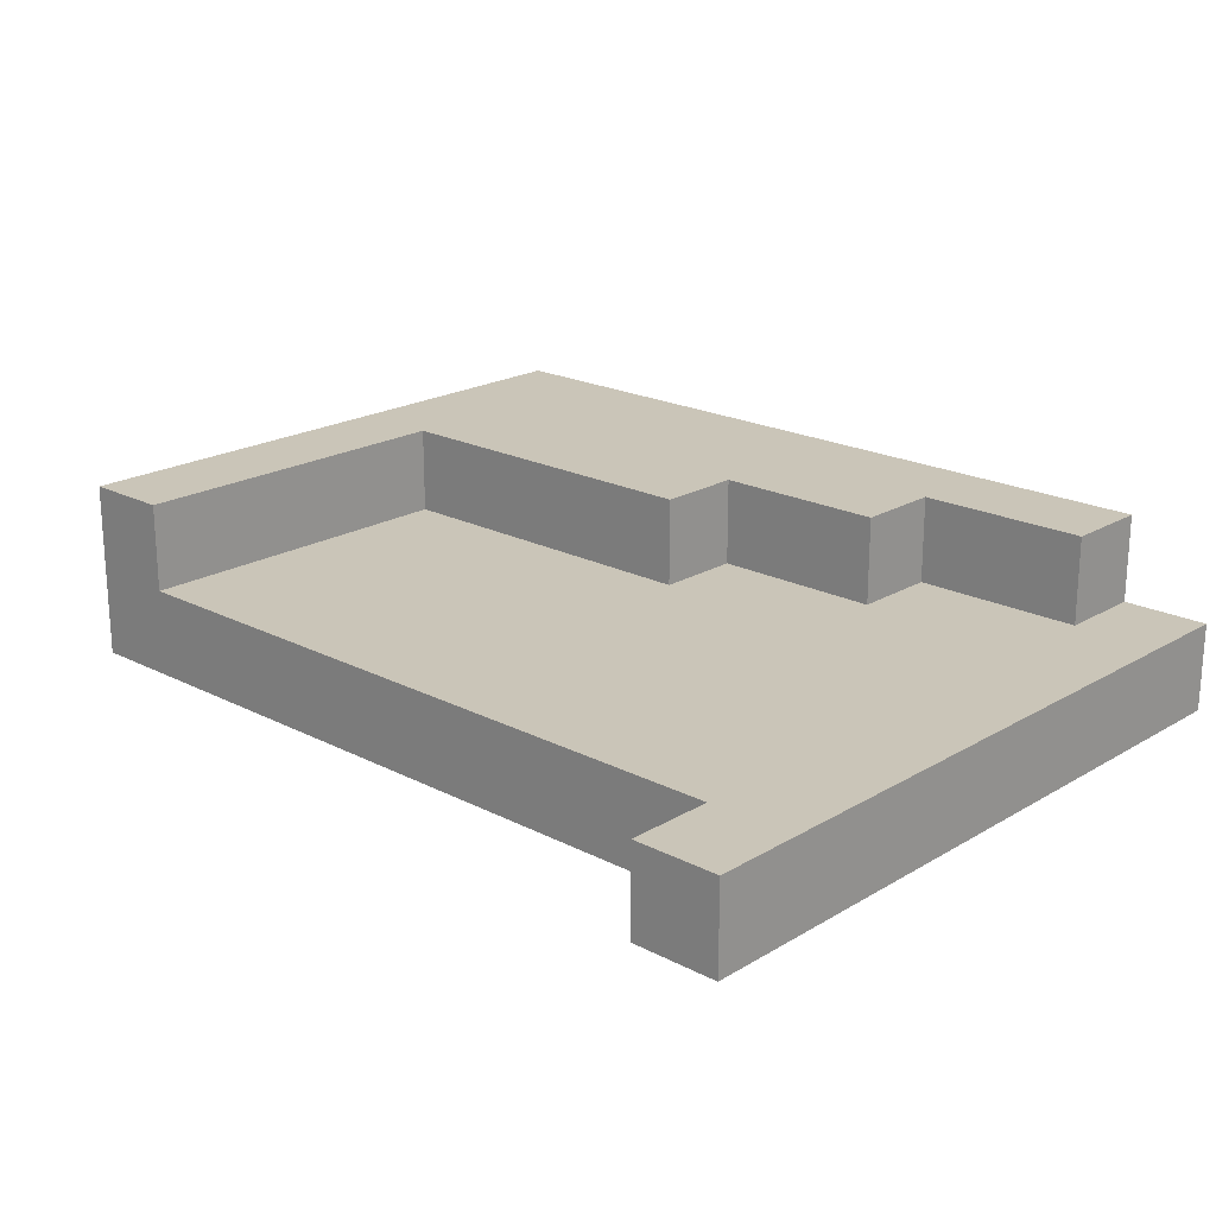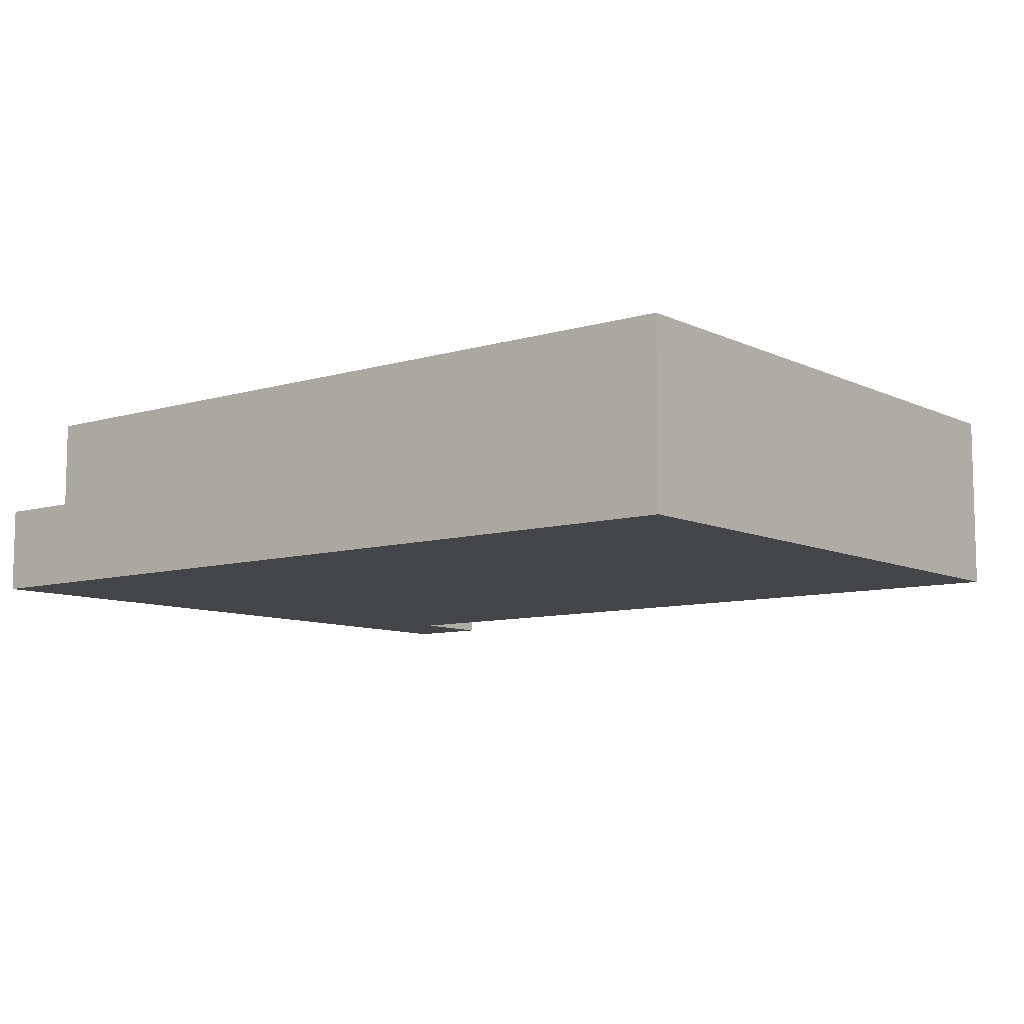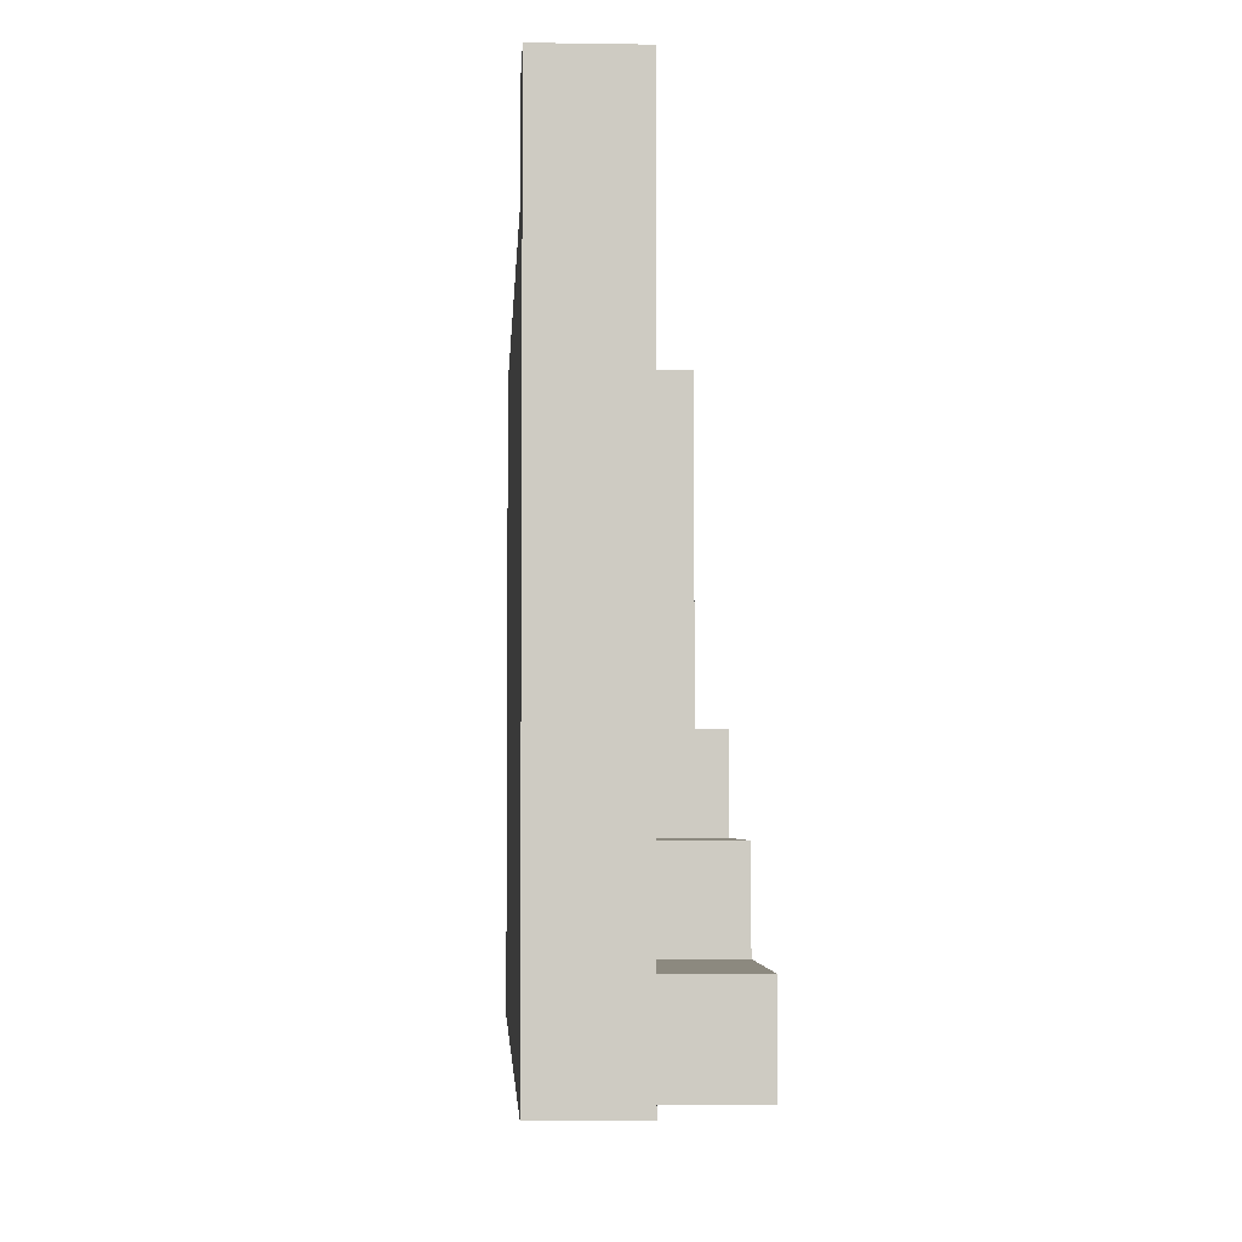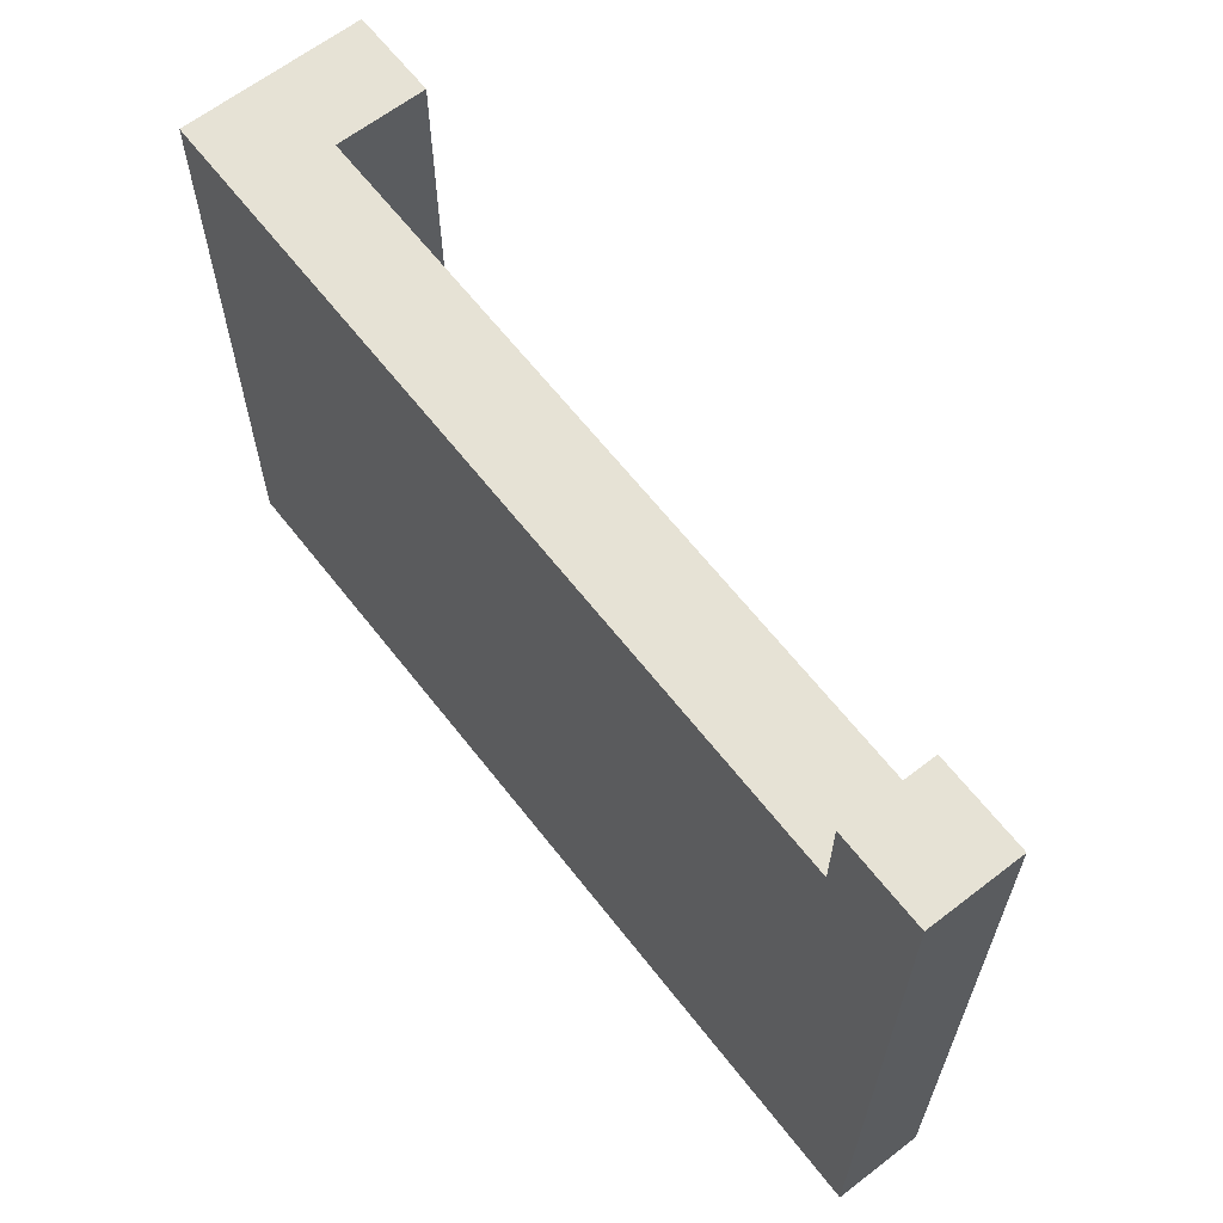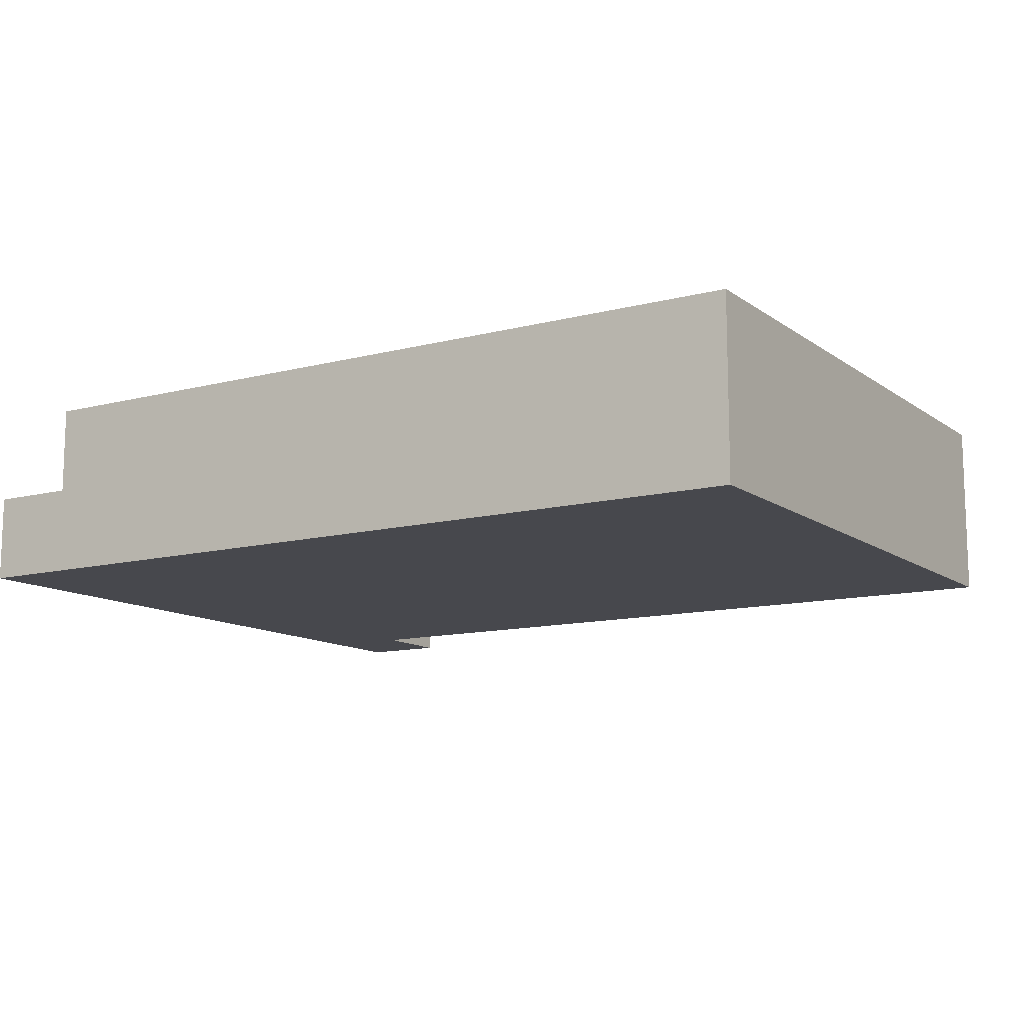
<metadata>
{"format":"obj","ext":"obj","renderer":"f3d","projection":"perspective","resolution":1024,"background":"white","views":[{"elev":20.5,"azim":43.0,"up":"+Y"},{"elev":-8.9,"azim":-141.4,"up":"+Y"},{"elev":-3.9,"azim":87.0,"up":"+Z"},{"elev":63.9,"azim":52.1,"up":"+Z"},{"elev":-11.9,"azim":-148.1,"up":"+Y"}]}
</metadata>
<code>
o
v 1 -0.1 0.4
v 0.9 -0.1 0.4
v 1 0 0.4
v 0.9 0 0.4
v 0.9 -0.1 0.3
v 0.8 -0.1 0.3
v 0.7 -0.1 0.3
v 0.6 -0.1 0.3
v 0.5 -0.1 0.3
v 0.4 -0.1 0.3
v 0.3 -0.1 0.3
v 0.2 -0.1 0.3
v 0.1 -0.1 0.3
v 0 -0.1 0.3
v 0.9 0 0.3
v 0.8 0 0.3
v 0.7 0 0.3
v 0.6 0 0.3
v 0.5 0 0.3
v 0.4 0 0.3
v 0.3 0 0.3
v 0.2 0 0.3
v 0.1 0 0.3
v 0 0 0.3
v 0.1 0.1 0.3
v 0 0.1 0.3
v 0.5 0 -0.1
v 0.4 0 -0.1
v 0.3 0 -0.1
v 0.2 0 -0.1
v 0.1 0 -0.1
v 0.5 0.1 -0.1
v 0.4 0.1 -0.1
v 0.3 0.1 -0.1
v 0.2 0.1 -0.1
v 0.1 0.1 -0.1
v 0.7 0 -0.2
v 0.6 0 -0.2
v 0.5 0 -0.2
v 0.7 0.1 -0.2
v 0.6 0.1 -0.2
v 0.5 0.1 -0.2
v 0.9 0 -0.3
v 0.8 0 -0.3
v 0.7 0 -0.3
v 0.9 0.1 -0.3
v 0.8 0.1 -0.3
v 0.7 0.1 -0.3
v 1 -0.1 -0.4
v 0.9 -0.1 -0.4
v 0.8 -0.1 -0.4
v 0.7 -0.1 -0.4
v 0.6 -0.1 -0.4
v 0.5 -0.1 -0.4
v 0.4 -0.1 -0.4
v 0.3 -0.1 -0.4
v 0.2 -0.1 -0.4
v 0.1 -0.1 -0.4
v 0 -0.1 -0.4
v 1 0 -0.4
v 0.9 0 -0.4
v 0.8 0 -0.4
v 0.7 0 -0.4
v 0.6 0 -0.4
v 0.5 0 -0.4
v 0.4 0 -0.4
v 0.3 0 -0.4
v 0.2 0 -0.4
v 0.1 0 -0.4
v 0 0 -0.4
v 0.9 0.1 -0.4
v 0.8 0.1 -0.4
v 0.7 0.1 -0.4
v 0.6 0.1 -0.4
v 0.5 0.1 -0.4
v 0.4 0.1 -0.4
v 0.3 0.1 -0.4
v 0.2 0.1 -0.4
v 0.1 0.1 -0.4
v 0 0.1 -0.4
v 1 -0.1 0.4
v 1 0 0.4
v 1 -0.1 0.3
v 1 0 0.3
v 1 -0.1 0.2
v 1 0 0.2
v 1 -0.1 0.1
v 1 0 0.1
v 1 -0.1 0
v 1 0 0
v 1 -0.1 -0.1
v 1 0 -0.1
v 1 -0.1 -0.2
v 1 0 -0.2
v 1 -0.1 -0.3
v 1 0 -0.3
v 1 -0.1 -0.4
v 1 0 -0.4
v 0.9 0 -0.3
v 0.9 0.1 -0.3
v 0.9 0 -0.4
v 0.9 0.1 -0.4
v 0.7 0 -0.2
v 0.7 0.1 -0.2
v 0.7 0 -0.3
v 0.7 0.1 -0.3
v 0.5 0 -0.1
v 0.5 0.1 -0.1
v 0.5 0 -0.2
v 0.5 0.1 -0.2
v 0.1 0 0.3
v 0.1 0.1 0.3
v 0.1 0 0.2
v 0.1 0.1 0.2
v 0.1 0 0.1
v 0.1 0.1 0.1
v 0.1 0 0
v 0.1 0.1 0
v 0.1 0 -0.1
v 0.1 0.1 -0.1
v 0.9 -0.1 0.4
v 0.9 0 0.4
v 0.9 -0.1 0.3
v 0.9 0 0.3
v 0 -0.1 0.3
v 0 0 0.3
v 0 0.1 0.3
v 0 -0.1 0.2
v 0 0 0.2
v 0 0.1 0.2
v 0 -0.1 0.1
v 0 0 0.1
v 0 0.1 0.1
v 0 -0.1 0
v 0 0 0
v 0 0.1 0
v 0 -0.1 -0.1
v 0 0 -0.1
v 0 0.1 -0.1
v 0 -0.1 -0.2
v 0 0 -0.2
v 0 0.1 -0.2
v 0 -0.1 -0.3
v 0 0 -0.3
v 0 0.1 -0.3
v 0 -0.1 -0.4
v 0 0 -0.4
v 0 0.1 -0.4
v 1 -0.1 0.4
v 1 -0.1 0.3
v 1 -0.1 0.2
v 1 -0.1 0.1
v 1 -0.1 0
v 1 -0.1 -0.1
v 1 -0.1 -0.2
v 1 -0.1 -0.3
v 1 -0.1 -0.4
v 0.9 -0.1 0.4
v 0.9 -0.1 0.3
v 0.9 -0.1 0.2
v 0.9 -0.1 0.1
v 0.9 -0.1 0
v 0.9 -0.1 -0.1
v 0.9 -0.1 -0.2
v 0.9 -0.1 -0.3
v 0.9 -0.1 -0.4
v 0.8 -0.1 0.3
v 0.8 -0.1 0.2
v 0.8 -0.1 0.1
v 0.8 -0.1 0
v 0.8 -0.1 -0.1
v 0.8 -0.1 -0.2
v 0.8 -0.1 -0.3
v 0.8 -0.1 -0.4
v 0.7 -0.1 0.3
v 0.7 -0.1 0.2
v 0.7 -0.1 0.1
v 0.7 -0.1 0
v 0.7 -0.1 -0.1
v 0.7 -0.1 -0.2
v 0.7 -0.1 -0.3
v 0.7 -0.1 -0.4
v 0.6 -0.1 0.3
v 0.6 -0.1 0.2
v 0.6 -0.1 0.1
v 0.6 -0.1 0
v 0.6 -0.1 -0.1
v 0.6 -0.1 -0.2
v 0.6 -0.1 -0.3
v 0.6 -0.1 -0.4
v 0.5 -0.1 0.3
v 0.5 -0.1 0.2
v 0.5 -0.1 0.1
v 0.5 -0.1 0
v 0.5 -0.1 -0.1
v 0.5 -0.1 -0.2
v 0.5 -0.1 -0.3
v 0.5 -0.1 -0.4
v 0.4 -0.1 0.3
v 0.4 -0.1 0.2
v 0.4 -0.1 0.1
v 0.4 -0.1 0
v 0.4 -0.1 -0.1
v 0.4 -0.1 -0.2
v 0.4 -0.1 -0.3
v 0.4 -0.1 -0.4
v 0.3 -0.1 0.3
v 0.3 -0.1 0.2
v 0.3 -0.1 0.1
v 0.3 -0.1 0
v 0.3 -0.1 -0.1
v 0.3 -0.1 -0.2
v 0.3 -0.1 -0.3
v 0.3 -0.1 -0.4
v 0.2 -0.1 0.3
v 0.2 -0.1 0.2
v 0.2 -0.1 0.1
v 0.2 -0.1 0
v 0.2 -0.1 -0.1
v 0.2 -0.1 -0.2
v 0.2 -0.1 -0.3
v 0.2 -0.1 -0.4
v 0.1 -0.1 0.3
v 0.1 -0.1 0.2
v 0.1 -0.1 0.1
v 0.1 -0.1 0
v 0.1 -0.1 -0.1
v 0.1 -0.1 -0.2
v 0.1 -0.1 -0.3
v 0.1 -0.1 -0.4
v 0 -0.1 0.3
v 0 -0.1 0.2
v 0 -0.1 0.1
v 0 -0.1 0
v 0 -0.1 -0.1
v 0 -0.1 -0.2
v 0 -0.1 -0.3
v 0 -0.1 -0.4
v 1 0 0.4
v 1 0 0.3
v 1 0 0.2
v 1 0 0.1
v 1 0 0
v 1 0 -0.1
v 1 0 -0.2
v 1 0 -0.3
v 1 0 -0.4
v 0.9 0 0.4
v 0.9 0 0.3
v 0.9 0 0.2
v 0.9 0 0.1
v 0.9 0 0
v 0.9 0 -0.1
v 0.9 0 -0.2
v 0.9 0 -0.3
v 0.9 0 -0.4
v 0.8 0 0.3
v 0.8 0 0.2
v 0.8 0 0.1
v 0.8 0 0
v 0.8 0 -0.1
v 0.8 0 -0.2
v 0.8 0 -0.3
v 0.7 0 0.3
v 0.7 0 0.2
v 0.7 0 0.1
v 0.7 0 0
v 0.7 0 -0.1
v 0.7 0 -0.2
v 0.7 0 -0.3
v 0.6 0 0.3
v 0.6 0 0.2
v 0.6 0 0.1
v 0.6 0 0
v 0.6 0 -0.1
v 0.6 0 -0.2
v 0.5 0 0.3
v 0.5 0 0.2
v 0.5 0 0.1
v 0.5 0 0
v 0.5 0 -0.1
v 0.5 0 -0.2
v 0.4 0 0.3
v 0.4 0 0.2
v 0.4 0 0.1
v 0.4 0 0
v 0.4 0 -0.1
v 0.3 0 0.3
v 0.3 0 0.2
v 0.3 0 0.1
v 0.3 0 0
v 0.3 0 -0.1
v 0.2 0 0.3
v 0.2 0 0.2
v 0.2 0 0.1
v 0.2 0 0
v 0.2 0 -0.1
v 0.1 0 0.3
v 0.1 0 0.2
v 0.1 0 0.1
v 0.1 0 0
v 0.1 0 -0.1
v 0.9 0.1 -0.3
v 0.9 0.1 -0.4
v 0.8 0.1 -0.3
v 0.8 0.1 -0.4
v 0.7 0.1 -0.2
v 0.7 0.1 -0.3
v 0.7 0.1 -0.4
v 0.6 0.1 -0.2
v 0.6 0.1 -0.3
v 0.6 0.1 -0.4
v 0.5 0.1 -0.1
v 0.5 0.1 -0.2
v 0.5 0.1 -0.3
v 0.5 0.1 -0.4
v 0.4 0.1 -0.1
v 0.4 0.1 -0.2
v 0.4 0.1 -0.3
v 0.4 0.1 -0.4
v 0.3 0.1 -0.1
v 0.3 0.1 -0.2
v 0.3 0.1 -0.3
v 0.3 0.1 -0.4
v 0.2 0.1 -0.1
v 0.2 0.1 -0.2
v 0.2 0.1 -0.3
v 0.2 0.1 -0.4
v 0.1 0.1 0.3
v 0.1 0.1 0.2
v 0.1 0.1 0.1
v 0.1 0.1 0
v 0.1 0.1 -0.1
v 0.1 0.1 -0.2
v 0.1 0.1 -0.3
v 0.1 0.1 -0.4
v 0 0.1 0.3
v 0 0.1 0.2
v 0 0.1 0.1
v 0 0.1 0
v 0 0.1 -0.1
v 0 0.1 -0.2
v 0 0.1 -0.3
v 0 0.1 -0.4
f 3 2 1
f 4 2 3
f 15 6 5
f 16 7 6
f 16 6 15
f 17 8 7
f 17 7 16
f 18 9 8
f 18 8 17
f 19 10 9
f 19 9 18
f 20 11 10
f 20 10 19
f 21 12 11
f 21 11 20
f 22 13 12
f 22 12 21
f 23 14 13
f 23 13 22
f 24 14 23
f 25 24 23
f 26 24 25
f 32 28 27
f 33 29 28
f 33 28 32
f 34 30 29
f 34 29 33
f 35 31 30
f 35 30 34
f 36 31 35
f 40 38 37
f 41 39 38
f 41 38 40
f 42 39 41
f 46 44 43
f 47 45 44
f 47 44 46
f 48 45 47
f 49 50 60
f 50 51 61
f 60 50 61
f 51 52 62
f 61 51 62
f 52 53 63
f 62 52 63
f 53 54 64
f 63 53 64
f 54 55 65
f 64 54 65
f 55 56 66
f 65 55 66
f 56 57 67
f 66 56 67
f 57 58 68
f 67 57 68
f 58 59 69
f 68 58 69
f 69 59 70
f 61 62 71
f 62 63 72
f 71 62 72
f 63 64 73
f 72 63 73
f 64 65 74
f 73 64 74
f 65 66 75
f 74 65 75
f 66 67 76
f 75 66 76
f 67 68 77
f 76 67 77
f 68 69 78
f 77 68 78
f 69 70 79
f 78 69 79
f 79 70 80
f 83 82 81
f 84 82 83
f 85 84 83
f 86 84 85
f 87 86 85
f 88 86 87
f 89 88 87
f 90 88 89
f 91 90 89
f 92 90 91
f 93 92 91
f 94 92 93
f 95 94 93
f 96 94 95
f 97 96 95
f 98 96 97
f 101 100 99
f 102 100 101
f 105 104 103
f 106 104 105
f 109 108 107
f 110 108 109
f 113 112 111
f 114 112 113
f 115 114 113
f 116 114 115
f 117 116 115
f 118 116 117
f 119 118 117
f 120 118 119
f 121 122 123
f 123 122 124
f 125 126 128
f 126 127 129
f 128 126 129
f 129 127 130
f 128 129 131
f 129 130 132
f 131 129 132
f 132 130 133
f 131 132 134
f 132 133 135
f 134 132 135
f 135 133 136
f 134 135 137
f 135 136 138
f 137 135 138
f 138 136 139
f 137 138 140
f 138 139 141
f 140 138 141
f 141 139 142
f 140 141 143
f 141 142 144
f 143 141 144
f 144 142 145
f 143 144 146
f 144 145 147
f 146 144 147
f 147 145 148
f 158 150 149
f 159 151 150
f 159 150 158
f 160 152 151
f 160 151 159
f 161 153 152
f 161 152 160
f 162 154 153
f 162 153 161
f 163 155 154
f 163 154 162
f 164 156 155
f 164 155 163
f 165 157 156
f 165 156 164
f 166 157 165
f 167 160 159
f 168 161 160
f 168 160 167
f 169 162 161
f 169 161 168
f 170 163 162
f 170 162 169
f 171 164 163
f 171 163 170
f 172 165 164
f 172 164 171
f 173 166 165
f 173 165 172
f 174 166 173
f 175 168 167
f 176 169 168
f 176 168 175
f 177 170 169
f 177 169 176
f 178 171 170
f 178 170 177
f 179 172 171
f 179 171 178
f 180 173 172
f 180 172 179
f 181 174 173
f 181 173 180
f 182 174 181
f 183 176 175
f 184 177 176
f 184 176 183
f 185 178 177
f 185 177 184
f 186 179 178
f 186 178 185
f 187 180 179
f 187 179 186
f 188 181 180
f 188 180 187
f 189 182 181
f 189 181 188
f 190 182 189
f 191 184 183
f 192 185 184
f 192 184 191
f 193 186 185
f 193 185 192
f 194 187 186
f 194 186 193
f 195 188 187
f 195 187 194
f 196 189 188
f 196 188 195
f 197 190 189
f 197 189 196
f 198 190 197
f 199 192 191
f 200 193 192
f 200 192 199
f 201 194 193
f 201 193 200
f 202 195 194
f 202 194 201
f 203 196 195
f 203 195 202
f 204 197 196
f 204 196 203
f 205 198 197
f 205 197 204
f 206 198 205
f 207 200 199
f 208 201 200
f 208 200 207
f 209 202 201
f 209 201 208
f 210 203 202
f 210 202 209
f 211 204 203
f 211 203 210
f 212 205 204
f 212 204 211
f 213 206 205
f 213 205 212
f 214 206 213
f 215 208 207
f 216 209 208
f 216 208 215
f 217 210 209
f 217 209 216
f 218 211 210
f 218 210 217
f 219 212 211
f 219 211 218
f 220 213 212
f 220 212 219
f 221 214 213
f 221 213 220
f 222 214 221
f 223 216 215
f 224 217 216
f 224 216 223
f 225 218 217
f 225 217 224
f 226 219 218
f 226 218 225
f 227 220 219
f 227 219 226
f 228 221 220
f 228 220 227
f 229 222 221
f 229 221 228
f 230 222 229
f 231 224 223
f 232 225 224
f 232 224 231
f 233 226 225
f 233 225 232
f 234 227 226
f 234 226 233
f 235 228 227
f 235 227 234
f 236 229 228
f 236 228 235
f 237 230 229
f 237 229 236
f 238 230 237
f 239 240 248
f 240 241 249
f 248 240 249
f 241 242 250
f 249 241 250
f 242 243 251
f 250 242 251
f 243 244 252
f 251 243 252
f 244 245 253
f 252 244 253
f 245 246 254
f 253 245 254
f 246 247 255
f 254 246 255
f 255 247 256
f 249 250 257
f 250 251 258
f 257 250 258
f 251 252 259
f 258 251 259
f 252 253 260
f 259 252 260
f 253 254 261
f 260 253 261
f 254 255 262
f 261 254 262
f 262 255 263
f 257 258 264
f 258 259 265
f 264 258 265
f 259 260 266
f 265 259 266
f 260 261 267
f 266 260 267
f 261 262 268
f 267 261 268
f 262 263 269
f 268 262 269
f 269 263 270
f 264 265 271
f 265 266 272
f 271 265 272
f 266 267 273
f 272 266 273
f 267 268 274
f 273 267 274
f 268 269 275
f 274 268 275
f 275 269 276
f 271 272 277
f 272 273 278
f 277 272 278
f 273 274 279
f 278 273 279
f 274 275 280
f 279 274 280
f 275 276 281
f 280 275 281
f 281 276 282
f 277 278 283
f 278 279 284
f 283 278 284
f 279 280 285
f 284 279 285
f 280 281 286
f 285 280 286
f 286 281 287
f 283 284 288
f 284 285 289
f 288 284 289
f 285 286 290
f 289 285 290
f 286 287 291
f 290 286 291
f 291 287 292
f 288 289 293
f 289 290 294
f 293 289 294
f 290 291 295
f 294 290 295
f 291 292 296
f 295 291 296
f 296 292 297
f 293 294 298
f 294 295 299
f 298 294 299
f 295 296 300
f 299 295 300
f 296 297 301
f 300 296 301
f 301 297 302
f 303 304 305
f 305 304 306
f 305 306 308
f 308 306 309
f 307 308 310
f 308 309 311
f 310 308 311
f 311 309 312
f 310 311 314
f 311 312 315
f 314 311 315
f 315 312 316
f 313 314 317
f 314 315 318
f 317 314 318
f 315 316 319
f 318 315 319
f 319 316 320
f 317 318 321
f 318 319 322
f 321 318 322
f 319 320 323
f 322 319 323
f 323 320 324
f 321 322 325
f 322 323 326
f 325 322 326
f 323 324 327
f 326 323 327
f 327 324 328
f 325 326 333
f 326 327 334
f 333 326 334
f 327 328 335
f 334 327 335
f 335 328 336
f 329 330 337
f 330 331 338
f 337 330 338
f 331 332 339
f 338 331 339
f 332 333 340
f 339 332 340
f 333 334 341
f 340 333 341
f 334 335 342
f 341 334 342
f 335 336 343
f 342 335 343
f 343 336 344

</code>
